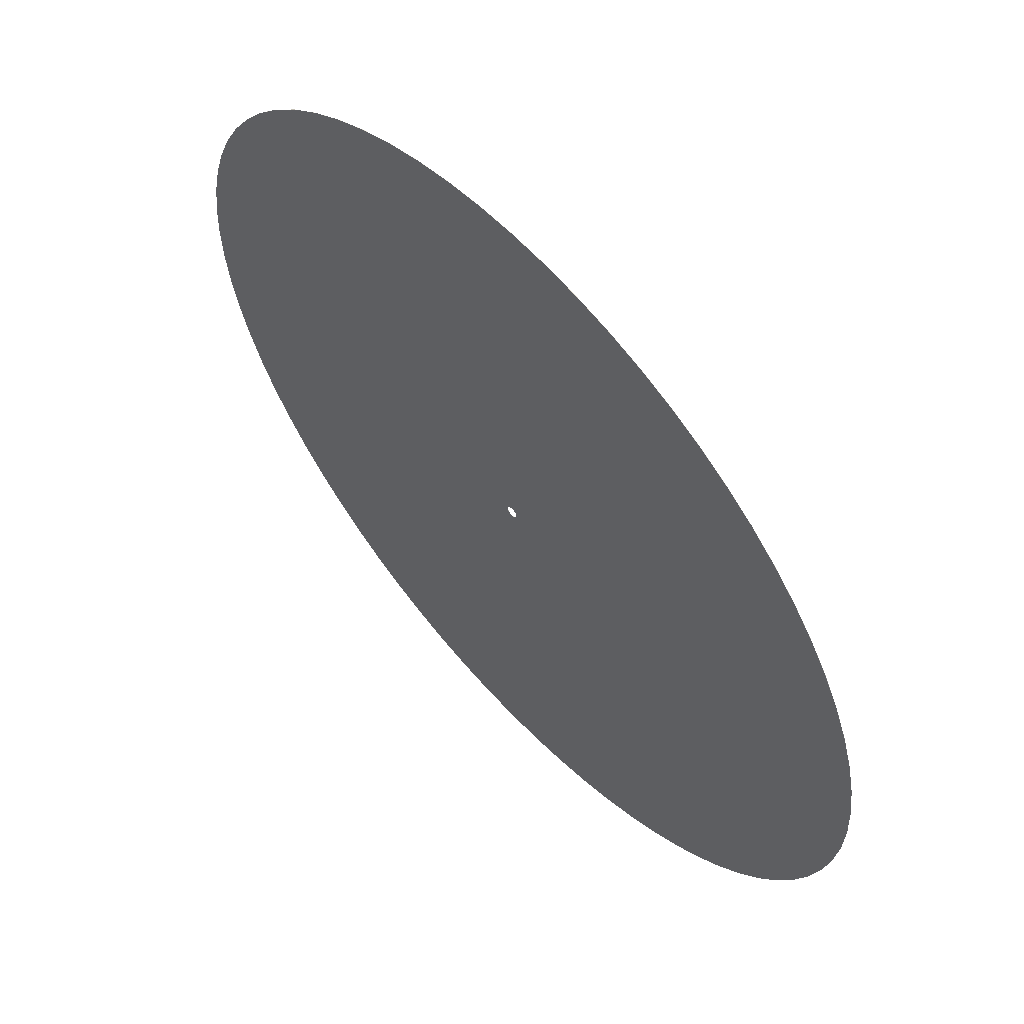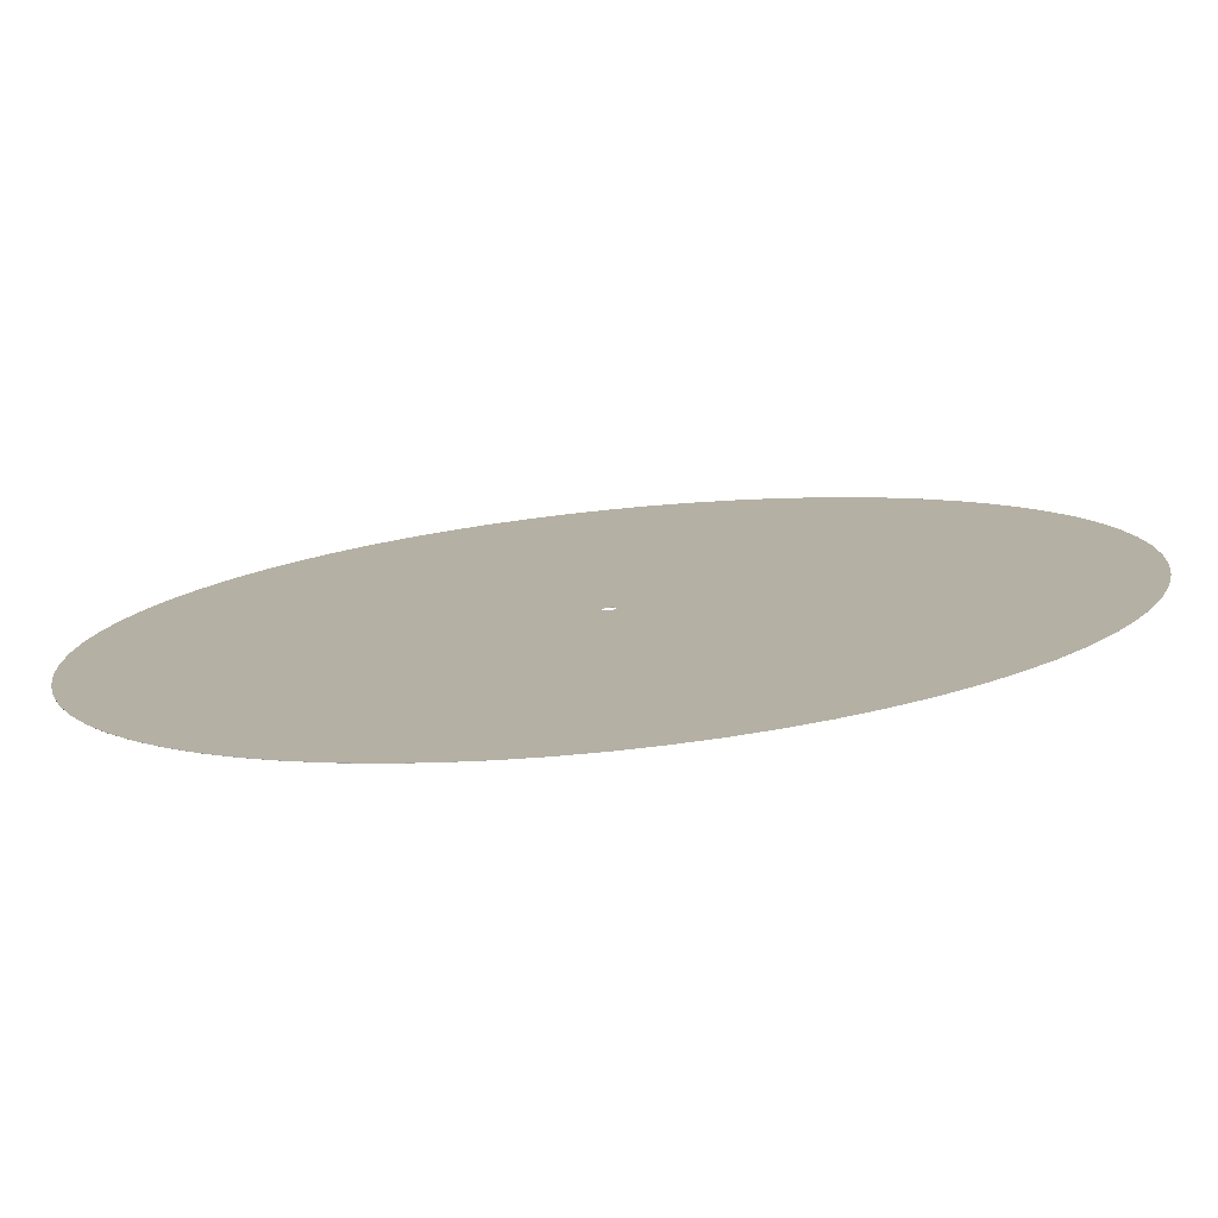
<metadata>
{"format":"obj","ext":"obj","renderer":"f3d","projection":"perspective","resolution":1024,"background":"white","views":[{"elev":59.8,"azim":47.9,"up":"+Y"},{"elev":-77.8,"azim":-174.2,"up":"+Y"}]}
</metadata>
<code>
v -207.7 -2.543e-14 71.15
v -206.9 -18.1 71.15
v -204.5 -36.06 71.15
v -200.6 -53.74 71.15
v -195.1 -71.02 71.15
v -188.2 -87.76 71.15
v -179.8 -103.8 71.15
v -170.1 -119.1 71.15
v -159.1 -133.5 71.15
v -146.8 -146.8 71.15
v -133.5 -159.1 71.15
v -119.1 -170.1 71.15
v -103.8 -179.8 71.15
v -87.76 -188.2 71.15
v -71.02 -195.1 71.15
v -53.74 -200.6 71.15
v -36.06 -204.5 71.15
v -18.1 -206.9 71.15
v 1.271e-14 -207.7 71.15
v 18.1 -206.9 71.15
v 36.06 -204.5 71.15
v 53.74 -200.6 71.15
v 71.02 -195.1 71.15
v 87.76 -188.2 71.15
v 103.8 -179.8 71.15
v 119.1 -170.1 71.15
v 133.5 -159.1 71.15
v 146.8 -146.8 71.15
v 159.1 -133.5 71.15
v 170.1 -119.1 71.15
v 179.8 -103.8 71.15
v 188.2 -87.76 71.15
v 195.1 -71.02 71.15
v 200.6 -53.74 71.15
v 204.5 -36.06 71.15
v 206.9 -18.1 71.15
v 207.7 0 71.15
v 206.9 18.1 71.15
v 204.5 36.06 71.15
v 200.6 53.74 71.15
v 195.1 71.02 71.15
v 188.2 87.76 71.15
v 179.8 103.8 71.15
v 170.1 119.1 71.15
v 159.1 133.5 71.15
v 146.8 146.8 71.15
v 133.5 159.1 71.15
v 119.1 170.1 71.15
v 103.8 179.8 71.15
v 87.76 188.2 71.15
v 71.02 195.1 71.15
v 53.74 200.6 71.15
v 36.06 204.5 71.15
v 18.1 206.9 71.15
v 1.271e-14 207.7 71.15
v -18.1 206.9 71.15
v -36.06 204.5 71.15
v -53.74 200.6 71.15
v -71.02 195.1 71.15
v -87.76 188.2 71.15
v -103.8 179.8 71.15
v -119.1 170.1 71.15
v -133.5 159.1 71.15
v -146.8 146.8 71.15
v -159.1 133.5 71.15
v -170.1 119.1 71.15
v -179.8 103.8 71.15
v -188.2 87.76 71.15
v -195.1 71.02 71.15
v -200.6 53.74 71.15
v -204.5 36.06 71.15
v -206.9 18.1 71.15
v -2.9 -3.551e-16 71.15
v -2.889 -0.2528 71.15
v -2.856 -0.5036 71.15
v -2.801 -0.7506 71.15
v -2.725 -0.9919 71.15
v -2.628 -1.226 71.15
v -2.511 -1.45 71.15
v -2.376 -1.663 71.15
v -2.222 -1.864 71.15
v -2.051 -2.051 71.15
v -1.864 -2.222 71.15
v -1.663 -2.376 71.15
v -1.45 -2.511 71.15
v -1.226 -2.628 71.15
v -0.9919 -2.725 71.15
v -0.7506 -2.801 71.15
v -0.5036 -2.856 71.15
v -0.2528 -2.889 71.15
v 1.776e-16 -2.9 71.15
v 0.2528 -2.889 71.15
v 0.5036 -2.856 71.15
v 0.7506 -2.801 71.15
v 0.9919 -2.725 71.15
v 1.226 -2.628 71.15
v 1.45 -2.511 71.15
v 1.663 -2.376 71.15
v 1.864 -2.222 71.15
v 2.051 -2.051 71.15
v 2.222 -1.864 71.15
v 2.376 -1.663 71.15
v 2.511 -1.45 71.15
v 2.628 -1.226 71.15
v 2.725 -0.9919 71.15
v 2.801 -0.7506 71.15
v 2.856 -0.5036 71.15
v 2.889 -0.2528 71.15
v 2.9 0 71.15
v 2.889 0.2528 71.15
v 2.856 0.5036 71.15
v 2.801 0.7506 71.15
v 2.725 0.9919 71.15
v 2.628 1.226 71.15
v 2.511 1.45 71.15
v 2.376 1.663 71.15
v 2.222 1.864 71.15
v 2.051 2.051 71.15
v 1.864 2.222 71.15
v 1.663 2.376 71.15
v 1.45 2.511 71.15
v 1.226 2.628 71.15
v 0.9919 2.725 71.15
v 0.7506 2.801 71.15
v 0.5036 2.856 71.15
v 0.2528 2.889 71.15
v 1.776e-16 2.9 71.15
v -0.2528 2.889 71.15
v -0.5036 2.856 71.15
v -0.7506 2.801 71.15
v -0.9919 2.725 71.15
v -1.226 2.628 71.15
v -1.45 2.511 71.15
v -1.663 2.376 71.15
v -1.864 2.222 71.15
v -2.051 2.051 71.15
v -2.222 1.864 71.15
v -2.376 1.663 71.15
v -2.511 1.45 71.15
v -2.628 1.226 71.15
v -2.725 0.9919 71.15
v -2.801 0.7506 71.15
v -2.856 0.5036 71.15
v -2.889 0.2528 71.15
v -207.7 -2.543e-14 71.2
v -206.9 -18.1 71.2
v -204.5 -36.06 71.2
v -200.6 -53.74 71.2
v -195.1 -71.02 71.2
v -188.2 -87.76 71.2
v -179.8 -103.8 71.2
v -170.1 -119.1 71.2
v -159.1 -133.5 71.2
v -146.8 -146.8 71.2
v -133.5 -159.1 71.2
v -119.1 -170.1 71.2
v -103.8 -179.8 71.2
v -87.76 -188.2 71.2
v -71.02 -195.1 71.2
v -53.74 -200.6 71.2
v -36.06 -204.5 71.2
v -18.1 -206.9 71.2
v 1.271e-14 -207.7 71.2
v 18.1 -206.9 71.2
v 36.06 -204.5 71.2
v 53.74 -200.6 71.2
v 71.02 -195.1 71.2
v 87.76 -188.2 71.2
v 103.8 -179.8 71.2
v 119.1 -170.1 71.2
v 133.5 -159.1 71.2
v 146.8 -146.8 71.2
v 159.1 -133.5 71.2
v 170.1 -119.1 71.2
v 179.8 -103.8 71.2
v 188.2 -87.76 71.2
v 195.1 -71.02 71.2
v 200.6 -53.74 71.2
v 204.5 -36.06 71.2
v 206.9 -18.1 71.2
v 207.7 0 71.2
v 206.9 18.1 71.2
v 204.5 36.06 71.2
v 200.6 53.74 71.2
v 195.1 71.02 71.2
v 188.2 87.76 71.2
v 179.8 103.8 71.2
v 170.1 119.1 71.2
v 159.1 133.5 71.2
v 146.8 146.8 71.2
v 133.5 159.1 71.2
v 119.1 170.1 71.2
v 103.8 179.8 71.2
v 87.76 188.2 71.2
v 71.02 195.1 71.2
v 53.74 200.6 71.2
v 36.06 204.5 71.2
v 18.1 206.9 71.2
v 1.271e-14 207.7 71.2
v -18.1 206.9 71.2
v -36.06 204.5 71.2
v -53.74 200.6 71.2
v -71.02 195.1 71.2
v -87.76 188.2 71.2
v -103.8 179.8 71.2
v -119.1 170.1 71.2
v -133.5 159.1 71.2
v -146.8 146.8 71.2
v -159.1 133.5 71.2
v -170.1 119.1 71.2
v -179.8 103.8 71.2
v -188.2 87.76 71.2
v -195.1 71.02 71.2
v -200.6 53.74 71.2
v -204.5 36.06 71.2
v -206.9 18.1 71.2
v -2.9 -3.551e-16 71.2
v -2.889 -0.2528 71.2
v -2.856 -0.5036 71.2
v -2.801 -0.7506 71.2
v -2.725 -0.9919 71.2
v -2.628 -1.226 71.2
v -2.511 -1.45 71.2
v -2.376 -1.663 71.2
v -2.222 -1.864 71.2
v -2.051 -2.051 71.2
v -1.864 -2.222 71.2
v -1.663 -2.376 71.2
v -1.45 -2.511 71.2
v -1.226 -2.628 71.2
v -0.9919 -2.725 71.2
v -0.7506 -2.801 71.2
v -0.5036 -2.856 71.2
v -0.2528 -2.889 71.2
v 1.776e-16 -2.9 71.2
v 0.2528 -2.889 71.2
v 0.5036 -2.856 71.2
v 0.7506 -2.801 71.2
v 0.9919 -2.725 71.2
v 1.226 -2.628 71.2
v 1.45 -2.511 71.2
v 1.663 -2.376 71.2
v 1.864 -2.222 71.2
v 2.051 -2.051 71.2
v 2.222 -1.864 71.2
v 2.376 -1.663 71.2
v 2.511 -1.45 71.2
v 2.628 -1.226 71.2
v 2.725 -0.9919 71.2
v 2.801 -0.7506 71.2
v 2.856 -0.5036 71.2
v 2.889 -0.2528 71.2
v 2.9 0 71.2
v 2.889 0.2528 71.2
v 2.856 0.5036 71.2
v 2.801 0.7506 71.2
v 2.725 0.9919 71.2
v 2.628 1.226 71.2
v 2.511 1.45 71.2
v 2.376 1.663 71.2
v 2.222 1.864 71.2
v 2.051 2.051 71.2
v 1.864 2.222 71.2
v 1.663 2.376 71.2
v 1.45 2.511 71.2
v 1.226 2.628 71.2
v 0.9919 2.725 71.2
v 0.7506 2.801 71.2
v 0.5036 2.856 71.2
v 0.2528 2.889 71.2
v 1.776e-16 2.9 71.2
v -0.2528 2.889 71.2
v -0.5036 2.856 71.2
v -0.7506 2.801 71.2
v -0.9919 2.725 71.2
v -1.226 2.628 71.2
v -1.45 2.511 71.2
v -1.663 2.376 71.2
v -1.864 2.222 71.2
v -2.051 2.051 71.2
v -2.222 1.864 71.2
v -2.376 1.663 71.2
v -2.511 1.45 71.2
v -2.628 1.226 71.2
v -2.725 0.9919 71.2
v -2.801 0.7506 71.2
v -2.856 0.5036 71.2
v -2.889 0.2528 71.2
v -207.7 -2.543e-14 71.15
v -206.9 -18.1 71.15
v -204.5 -36.06 71.15
v -200.6 -53.74 71.15
v -195.1 -71.02 71.15
v -188.2 -87.76 71.15
v -179.8 -103.8 71.15
v -170.1 -119.1 71.15
v -159.1 -133.5 71.15
v -146.8 -146.8 71.15
v -133.5 -159.1 71.15
v -119.1 -170.1 71.15
v -103.8 -179.8 71.15
v -87.76 -188.2 71.15
v -71.02 -195.1 71.15
v -53.74 -200.6 71.15
v -36.06 -204.5 71.15
v -18.1 -206.9 71.15
v 1.271e-14 -207.7 71.15
v 18.1 -206.9 71.15
v 36.06 -204.5 71.15
v 53.74 -200.6 71.15
v 71.02 -195.1 71.15
v 87.76 -188.2 71.15
v 103.8 -179.8 71.15
v 119.1 -170.1 71.15
v 133.5 -159.1 71.15
v 146.8 -146.8 71.15
v 159.1 -133.5 71.15
v 170.1 -119.1 71.15
v 179.8 -103.8 71.15
v 188.2 -87.76 71.15
v 195.1 -71.02 71.15
v 200.6 -53.74 71.15
v 204.5 -36.06 71.15
v 206.9 -18.1 71.15
v 207.7 0 71.15
v 206.9 18.1 71.15
v 204.5 36.06 71.15
v 200.6 53.74 71.15
v 195.1 71.02 71.15
v 188.2 87.76 71.15
v 179.8 103.8 71.15
v 170.1 119.1 71.15
v 159.1 133.5 71.15
v 146.8 146.8 71.15
v 133.5 159.1 71.15
v 119.1 170.1 71.15
v 103.8 179.8 71.15
v 87.76 188.2 71.15
v 71.02 195.1 71.15
v 53.74 200.6 71.15
v 36.06 204.5 71.15
v 18.1 206.9 71.15
v 1.271e-14 207.7 71.15
v -18.1 206.9 71.15
v -36.06 204.5 71.15
v -53.74 200.6 71.15
v -71.02 195.1 71.15
v -87.76 188.2 71.15
v -103.8 179.8 71.15
v -119.1 170.1 71.15
v -133.5 159.1 71.15
v -146.8 146.8 71.15
v -159.1 133.5 71.15
v -170.1 119.1 71.15
v -179.8 103.8 71.15
v -188.2 87.76 71.15
v -195.1 71.02 71.15
v -200.6 53.74 71.15
v -204.5 36.06 71.15
v -206.9 18.1 71.15
v -207.7 -2.543e-14 71.2
v -206.9 -18.1 71.2
v -204.5 -36.06 71.2
v -200.6 -53.74 71.2
v -195.1 -71.02 71.2
v -188.2 -87.76 71.2
v -179.8 -103.8 71.2
v -170.1 -119.1 71.2
v -159.1 -133.5 71.2
v -146.8 -146.8 71.2
v -133.5 -159.1 71.2
v -119.1 -170.1 71.2
v -103.8 -179.8 71.2
v -87.76 -188.2 71.2
v -71.02 -195.1 71.2
v -53.74 -200.6 71.2
v -36.06 -204.5 71.2
v -18.1 -206.9 71.2
v 1.271e-14 -207.7 71.2
v 18.1 -206.9 71.2
v 36.06 -204.5 71.2
v 53.74 -200.6 71.2
v 71.02 -195.1 71.2
v 87.76 -188.2 71.2
v 103.8 -179.8 71.2
v 119.1 -170.1 71.2
v 133.5 -159.1 71.2
v 146.8 -146.8 71.2
v 159.1 -133.5 71.2
v 170.1 -119.1 71.2
v 179.8 -103.8 71.2
v 188.2 -87.76 71.2
v 195.1 -71.02 71.2
v 200.6 -53.74 71.2
v 204.5 -36.06 71.2
v 206.9 -18.1 71.2
v 207.7 0 71.2
v 206.9 18.1 71.2
v 204.5 36.06 71.2
v 200.6 53.74 71.2
v 195.1 71.02 71.2
v 188.2 87.76 71.2
v 179.8 103.8 71.2
v 170.1 119.1 71.2
v 159.1 133.5 71.2
v 146.8 146.8 71.2
v 133.5 159.1 71.2
v 119.1 170.1 71.2
v 103.8 179.8 71.2
v 87.76 188.2 71.2
v 71.02 195.1 71.2
v 53.74 200.6 71.2
v 36.06 204.5 71.2
v 18.1 206.9 71.2
v 1.271e-14 207.7 71.2
v -18.1 206.9 71.2
v -36.06 204.5 71.2
v -53.74 200.6 71.2
v -71.02 195.1 71.2
v -87.76 188.2 71.2
v -103.8 179.8 71.2
v -119.1 170.1 71.2
v -133.5 159.1 71.2
v -146.8 146.8 71.2
v -159.1 133.5 71.2
v -170.1 119.1 71.2
v -179.8 103.8 71.2
v -188.2 87.76 71.2
v -195.1 71.02 71.2
v -200.6 53.74 71.2
v -204.5 36.06 71.2
v -206.9 18.1 71.2
v -2.9 -3.551e-16 71.15
v -2.889 -0.2528 71.15
v -2.856 -0.5036 71.15
v -2.801 -0.7506 71.15
v -2.725 -0.9919 71.15
v -2.628 -1.226 71.15
v -2.511 -1.45 71.15
v -2.376 -1.663 71.15
v -2.222 -1.864 71.15
v -2.051 -2.051 71.15
v -1.864 -2.222 71.15
v -1.663 -2.376 71.15
v -1.45 -2.511 71.15
v -1.226 -2.628 71.15
v -0.9919 -2.725 71.15
v -0.7506 -2.801 71.15
v -0.5036 -2.856 71.15
v -0.2528 -2.889 71.15
v 1.776e-16 -2.9 71.15
v 0.2528 -2.889 71.15
v 0.5036 -2.856 71.15
v 0.7506 -2.801 71.15
v 0.9919 -2.725 71.15
v 1.226 -2.628 71.15
v 1.45 -2.511 71.15
v 1.663 -2.376 71.15
v 1.864 -2.222 71.15
v 2.051 -2.051 71.15
v 2.222 -1.864 71.15
v 2.376 -1.663 71.15
v 2.511 -1.45 71.15
v 2.628 -1.226 71.15
v 2.725 -0.9919 71.15
v 2.801 -0.7506 71.15
v 2.856 -0.5036 71.15
v 2.889 -0.2528 71.15
v 2.9 0 71.15
v 2.889 0.2528 71.15
v 2.856 0.5036 71.15
v 2.801 0.7506 71.15
v 2.725 0.9919 71.15
v 2.628 1.226 71.15
v 2.511 1.45 71.15
v 2.376 1.663 71.15
v 2.222 1.864 71.15
v 2.051 2.051 71.15
v 1.864 2.222 71.15
v 1.663 2.376 71.15
v 1.45 2.511 71.15
v 1.226 2.628 71.15
v 0.9919 2.725 71.15
v 0.7506 2.801 71.15
v 0.5036 2.856 71.15
v 0.2528 2.889 71.15
v 1.776e-16 2.9 71.15
v -0.2528 2.889 71.15
v -0.5036 2.856 71.15
v -0.7506 2.801 71.15
v -0.9919 2.725 71.15
v -1.226 2.628 71.15
v -1.45 2.511 71.15
v -1.663 2.376 71.15
v -1.864 2.222 71.15
v -2.051 2.051 71.15
v -2.222 1.864 71.15
v -2.376 1.663 71.15
v -2.511 1.45 71.15
v -2.628 1.226 71.15
v -2.725 0.9919 71.15
v -2.801 0.7506 71.15
v -2.856 0.5036 71.15
v -2.889 0.2528 71.15
v -2.9 -3.551e-16 71.2
v -2.889 -0.2528 71.2
v -2.856 -0.5036 71.2
v -2.801 -0.7506 71.2
v -2.725 -0.9919 71.2
v -2.628 -1.226 71.2
v -2.511 -1.45 71.2
v -2.376 -1.663 71.2
v -2.222 -1.864 71.2
v -2.051 -2.051 71.2
v -1.864 -2.222 71.2
v -1.663 -2.376 71.2
v -1.45 -2.511 71.2
v -1.226 -2.628 71.2
v -0.9919 -2.725 71.2
v -0.7506 -2.801 71.2
v -0.5036 -2.856 71.2
v -0.2528 -2.889 71.2
v 1.776e-16 -2.9 71.2
v 0.2528 -2.889 71.2
v 0.5036 -2.856 71.2
v 0.7506 -2.801 71.2
v 0.9919 -2.725 71.2
v 1.226 -2.628 71.2
v 1.45 -2.511 71.2
v 1.663 -2.376 71.2
v 1.864 -2.222 71.2
v 2.051 -2.051 71.2
v 2.222 -1.864 71.2
v 2.376 -1.663 71.2
v 2.511 -1.45 71.2
v 2.628 -1.226 71.2
v 2.725 -0.9919 71.2
v 2.801 -0.7506 71.2
v 2.856 -0.5036 71.2
v 2.889 -0.2528 71.2
v 2.9 0 71.2
v 2.889 0.2528 71.2
v 2.856 0.5036 71.2
v 2.801 0.7506 71.2
v 2.725 0.9919 71.2
v 2.628 1.226 71.2
v 2.511 1.45 71.2
v 2.376 1.663 71.2
v 2.222 1.864 71.2
v 2.051 2.051 71.2
v 1.864 2.222 71.2
v 1.663 2.376 71.2
v 1.45 2.511 71.2
v 1.226 2.628 71.2
v 0.9919 2.725 71.2
v 0.7506 2.801 71.2
v 0.5036 2.856 71.2
v 0.2528 2.889 71.2
v 1.776e-16 2.9 71.2
v -0.2528 2.889 71.2
v -0.5036 2.856 71.2
v -0.7506 2.801 71.2
v -0.9919 2.725 71.2
v -1.226 2.628 71.2
v -1.45 2.511 71.2
v -1.663 2.376 71.2
v -1.864 2.222 71.2
v -2.051 2.051 71.2
v -2.222 1.864 71.2
v -2.376 1.663 71.2
v -2.511 1.45 71.2
v -2.628 1.226 71.2
v -2.725 0.9919 71.2
v -2.801 0.7506 71.2
v -2.856 0.5036 71.2
v -2.889 0.2528 71.2
f 1 2 74 73
f 2 3 75 74
f 3 4 76 75
f 4 5 77 76
f 5 6 78 77
f 6 7 79 78
f 7 8 80 79
f 8 9 81 80
f 9 10 82 81
f 10 11 83 82
f 11 12 84 83
f 12 13 85 84
f 13 14 86 85
f 14 15 87 86
f 15 16 88 87
f 16 17 89 88
f 17 18 90 89
f 18 19 91 90
f 19 20 92 91
f 20 21 93 92
f 21 22 94 93
f 22 23 95 94
f 23 24 96 95
f 24 25 97 96
f 25 26 98 97
f 26 27 99 98
f 27 28 100 99
f 28 29 101 100
f 29 30 102 101
f 30 31 103 102
f 31 32 104 103
f 32 33 105 104
f 33 34 106 105
f 34 35 107 106
f 35 36 108 107
f 36 37 109 108
f 37 38 110 109
f 38 39 111 110
f 39 40 112 111
f 40 41 113 112
f 41 42 114 113
f 42 43 115 114
f 43 44 116 115
f 44 45 117 116
f 45 46 118 117
f 46 47 119 118
f 47 48 120 119
f 48 49 121 120
f 49 50 122 121
f 50 51 123 122
f 51 52 124 123
f 52 53 125 124
f 53 54 126 125
f 54 55 127 126
f 55 56 128 127
f 56 57 129 128
f 57 58 130 129
f 58 59 131 130
f 59 60 132 131
f 60 61 133 132
f 61 62 134 133
f 62 63 135 134
f 63 64 136 135
f 64 65 137 136
f 65 66 138 137
f 66 67 139 138
f 67 68 140 139
f 68 69 141 140
f 69 70 142 141
f 70 71 143 142
f 71 72 144 143
f 72 1 73 144
f 145 146 218 217
f 146 147 219 218
f 147 148 220 219
f 148 149 221 220
f 149 150 222 221
f 150 151 223 222
f 151 152 224 223
f 152 153 225 224
f 153 154 226 225
f 154 155 227 226
f 155 156 228 227
f 156 157 229 228
f 157 158 230 229
f 158 159 231 230
f 159 160 232 231
f 160 161 233 232
f 161 162 234 233
f 162 163 235 234
f 163 164 236 235
f 164 165 237 236
f 165 166 238 237
f 166 167 239 238
f 167 168 240 239
f 168 169 241 240
f 169 170 242 241
f 170 171 243 242
f 171 172 244 243
f 172 173 245 244
f 173 174 246 245
f 174 175 247 246
f 175 176 248 247
f 176 177 249 248
f 177 178 250 249
f 178 179 251 250
f 179 180 252 251
f 180 181 253 252
f 181 182 254 253
f 182 183 255 254
f 183 184 256 255
f 184 185 257 256
f 185 186 258 257
f 186 187 259 258
f 187 188 260 259
f 188 189 261 260
f 189 190 262 261
f 190 191 263 262
f 191 192 264 263
f 192 193 265 264
f 193 194 266 265
f 194 195 267 266
f 195 196 268 267
f 196 197 269 268
f 197 198 270 269
f 198 199 271 270
f 199 200 272 271
f 200 201 273 272
f 201 202 274 273
f 202 203 275 274
f 203 204 276 275
f 204 205 277 276
f 205 206 278 277
f 206 207 279 278
f 207 208 280 279
f 208 209 281 280
f 209 210 282 281
f 210 211 283 282
f 211 212 284 283
f 212 213 285 284
f 213 214 286 285
f 214 215 287 286
f 215 216 288 287
f 216 145 217 288
f 289 290 362 361
f 290 291 363 362
f 291 292 364 363
f 292 293 365 364
f 293 294 366 365
f 294 295 367 366
f 295 296 368 367
f 296 297 369 368
f 297 298 370 369
f 298 299 371 370
f 299 300 372 371
f 300 301 373 372
f 301 302 374 373
f 302 303 375 374
f 303 304 376 375
f 304 305 377 376
f 305 306 378 377
f 306 307 379 378
f 307 308 380 379
f 308 309 381 380
f 309 310 382 381
f 310 311 383 382
f 311 312 384 383
f 312 313 385 384
f 313 314 386 385
f 314 315 387 386
f 315 316 388 387
f 316 317 389 388
f 317 318 390 389
f 318 319 391 390
f 319 320 392 391
f 320 321 393 392
f 321 322 394 393
f 322 323 395 394
f 323 324 396 395
f 324 325 397 396
f 325 326 398 397
f 326 327 399 398
f 327 328 400 399
f 328 329 401 400
f 329 330 402 401
f 330 331 403 402
f 331 332 404 403
f 332 333 405 404
f 333 334 406 405
f 334 335 407 406
f 335 336 408 407
f 336 337 409 408
f 337 338 410 409
f 338 339 411 410
f 339 340 412 411
f 340 341 413 412
f 341 342 414 413
f 342 343 415 414
f 343 344 416 415
f 344 345 417 416
f 345 346 418 417
f 346 347 419 418
f 347 348 420 419
f 348 349 421 420
f 349 350 422 421
f 350 351 423 422
f 351 352 424 423
f 352 353 425 424
f 353 354 426 425
f 354 355 427 426
f 355 356 428 427
f 356 357 429 428
f 357 358 430 429
f 358 359 431 430
f 359 360 432 431
f 360 289 361 432
f 433 434 506 505
f 434 435 507 506
f 435 436 508 507
f 436 437 509 508
f 437 438 510 509
f 438 439 511 510
f 439 440 512 511
f 440 441 513 512
f 441 442 514 513
f 442 443 515 514
f 443 444 516 515
f 444 445 517 516
f 445 446 518 517
f 446 447 519 518
f 447 448 520 519
f 448 449 521 520
f 449 450 522 521
f 450 451 523 522
f 451 452 524 523
f 452 453 525 524
f 453 454 526 525
f 454 455 527 526
f 455 456 528 527
f 456 457 529 528
f 457 458 530 529
f 458 459 531 530
f 459 460 532 531
f 460 461 533 532
f 461 462 534 533
f 462 463 535 534
f 463 464 536 535
f 464 465 537 536
f 465 466 538 537
f 466 467 539 538
f 467 468 540 539
f 468 469 541 540
f 469 470 542 541
f 470 471 543 542
f 471 472 544 543
f 472 473 545 544
f 473 474 546 545
f 474 475 547 546
f 475 476 548 547
f 476 477 549 548
f 477 478 550 549
f 478 479 551 550
f 479 480 552 551
f 480 481 553 552
f 481 482 554 553
f 482 483 555 554
f 483 484 556 555
f 484 485 557 556
f 485 486 558 557
f 486 487 559 558
f 487 488 560 559
f 488 489 561 560
f 489 490 562 561
f 490 491 563 562
f 491 492 564 563
f 492 493 565 564
f 493 494 566 565
f 494 495 567 566
f 495 496 568 567
f 496 497 569 568
f 497 498 570 569
f 498 499 571 570
f 499 500 572 571
f 500 501 573 572
f 501 502 574 573
f 502 503 575 574
f 503 504 576 575
f 504 433 505 576

</code>
